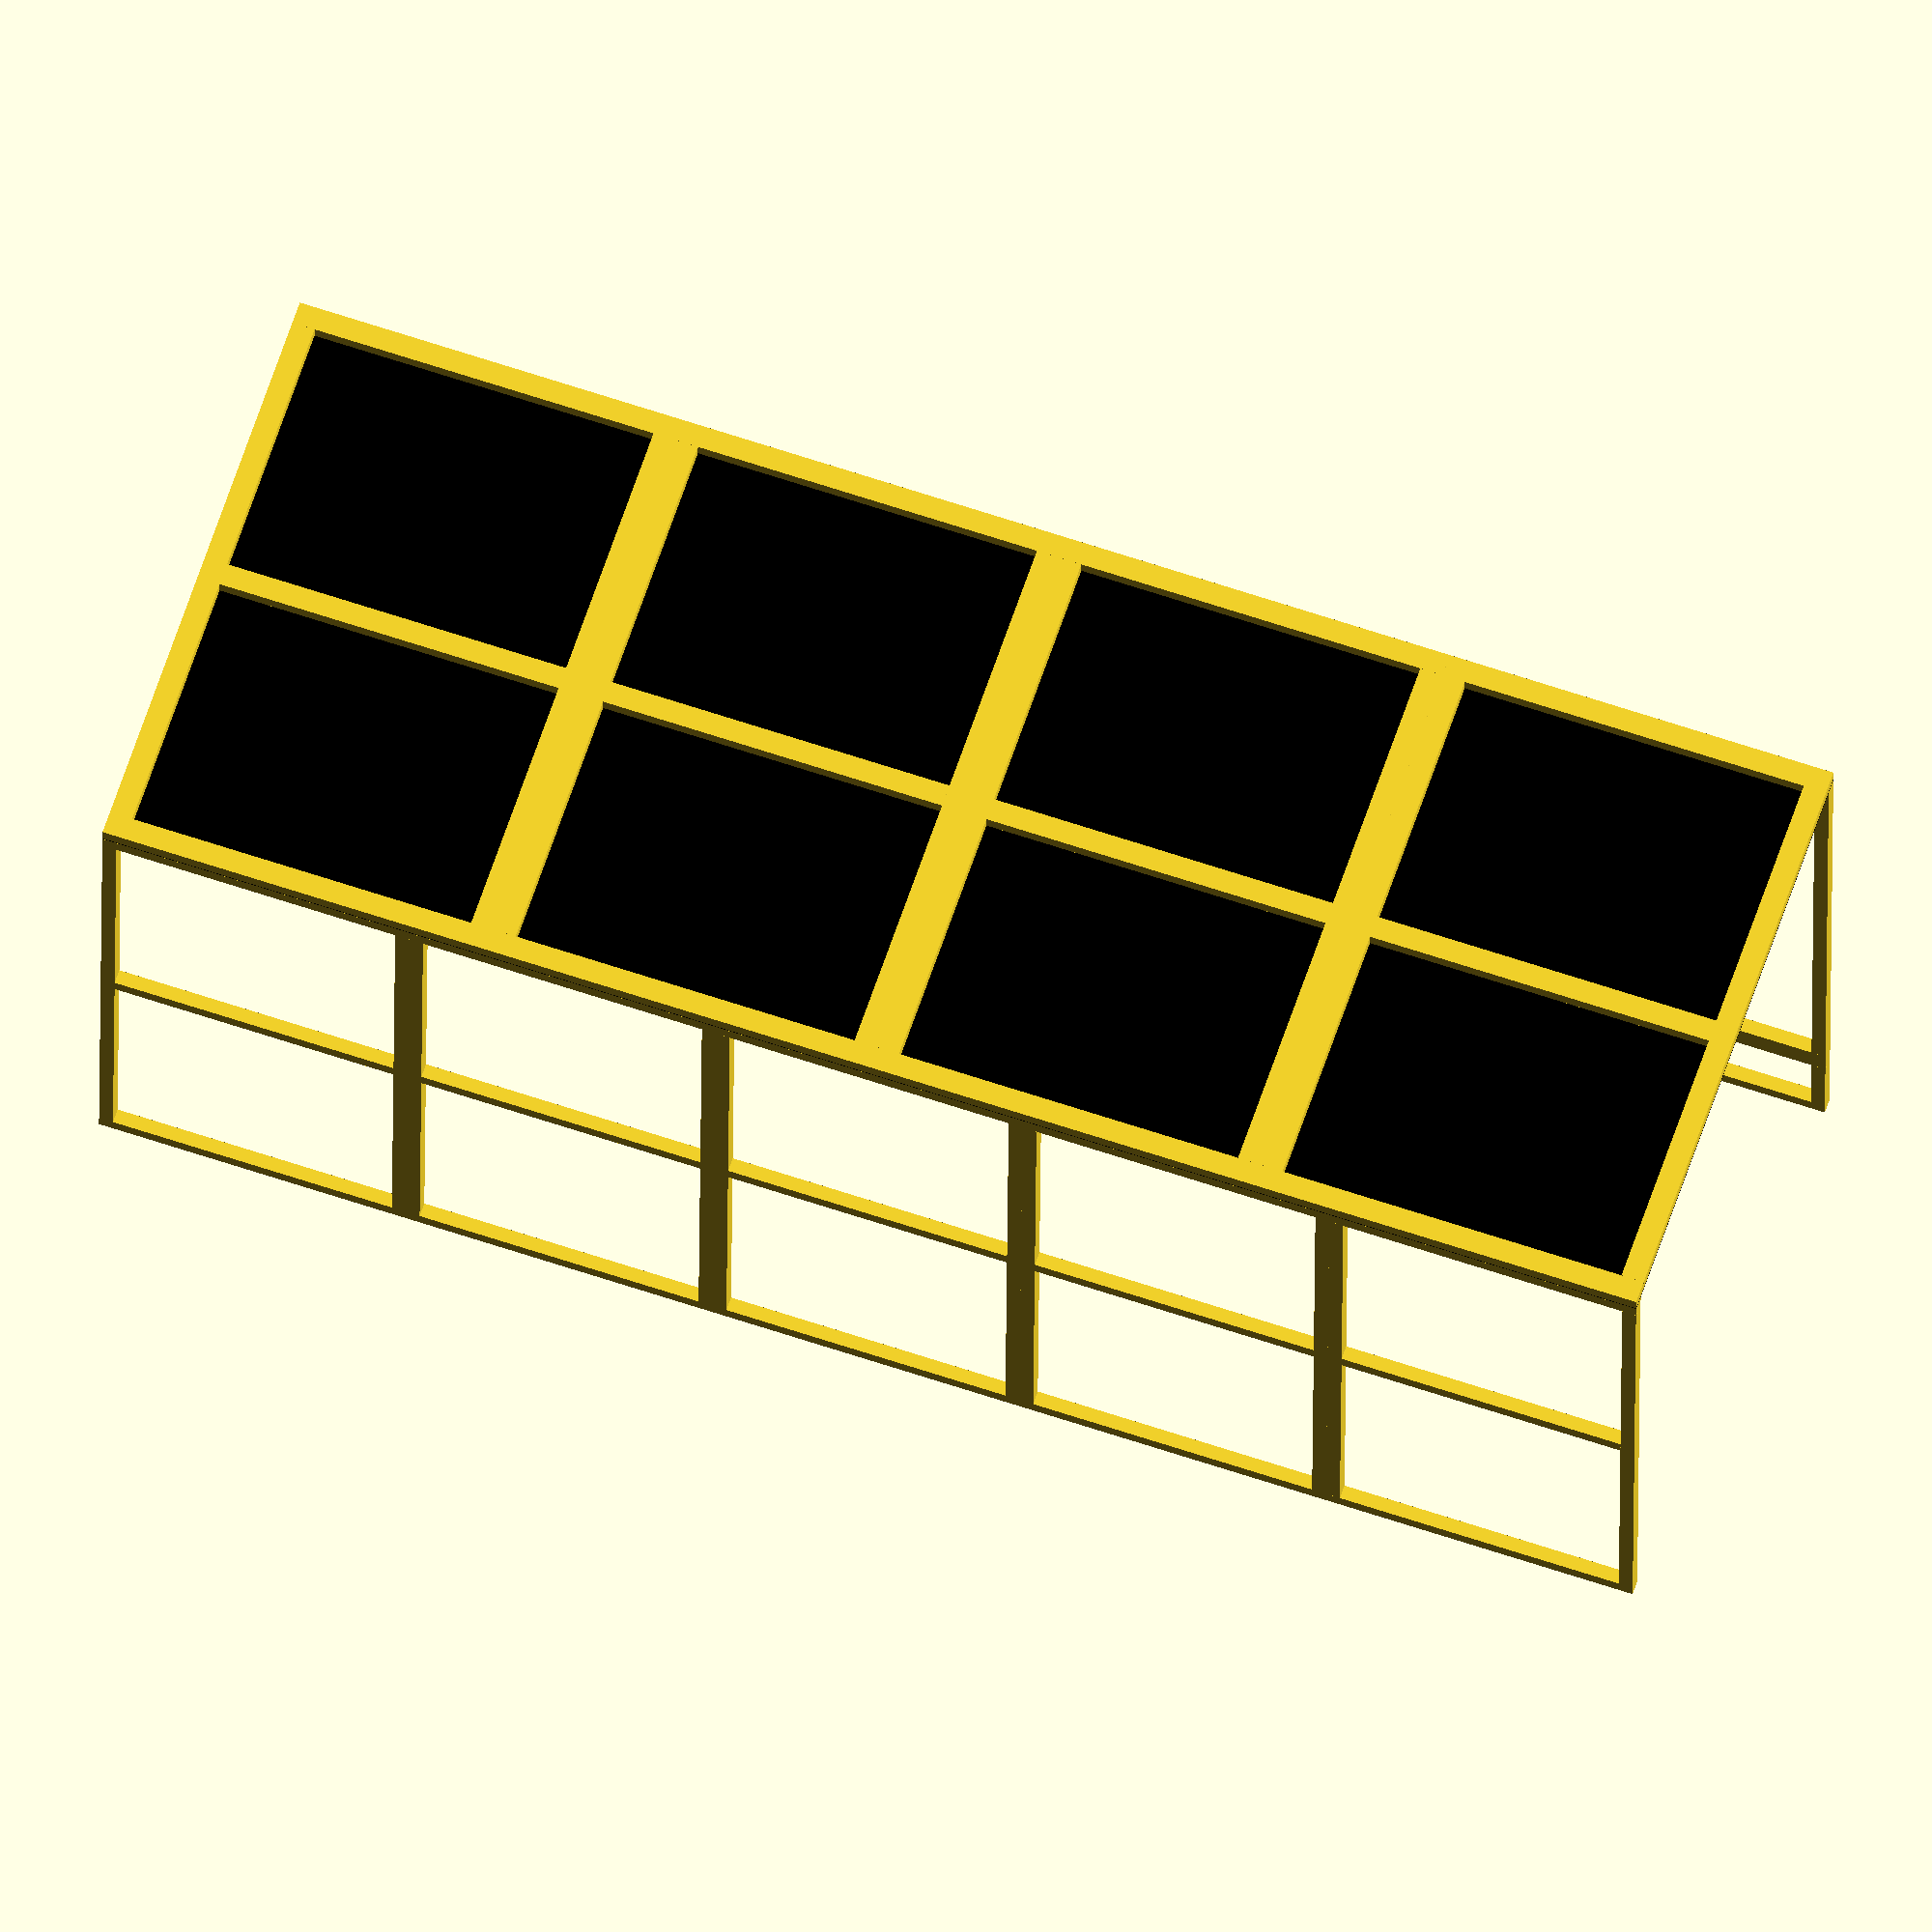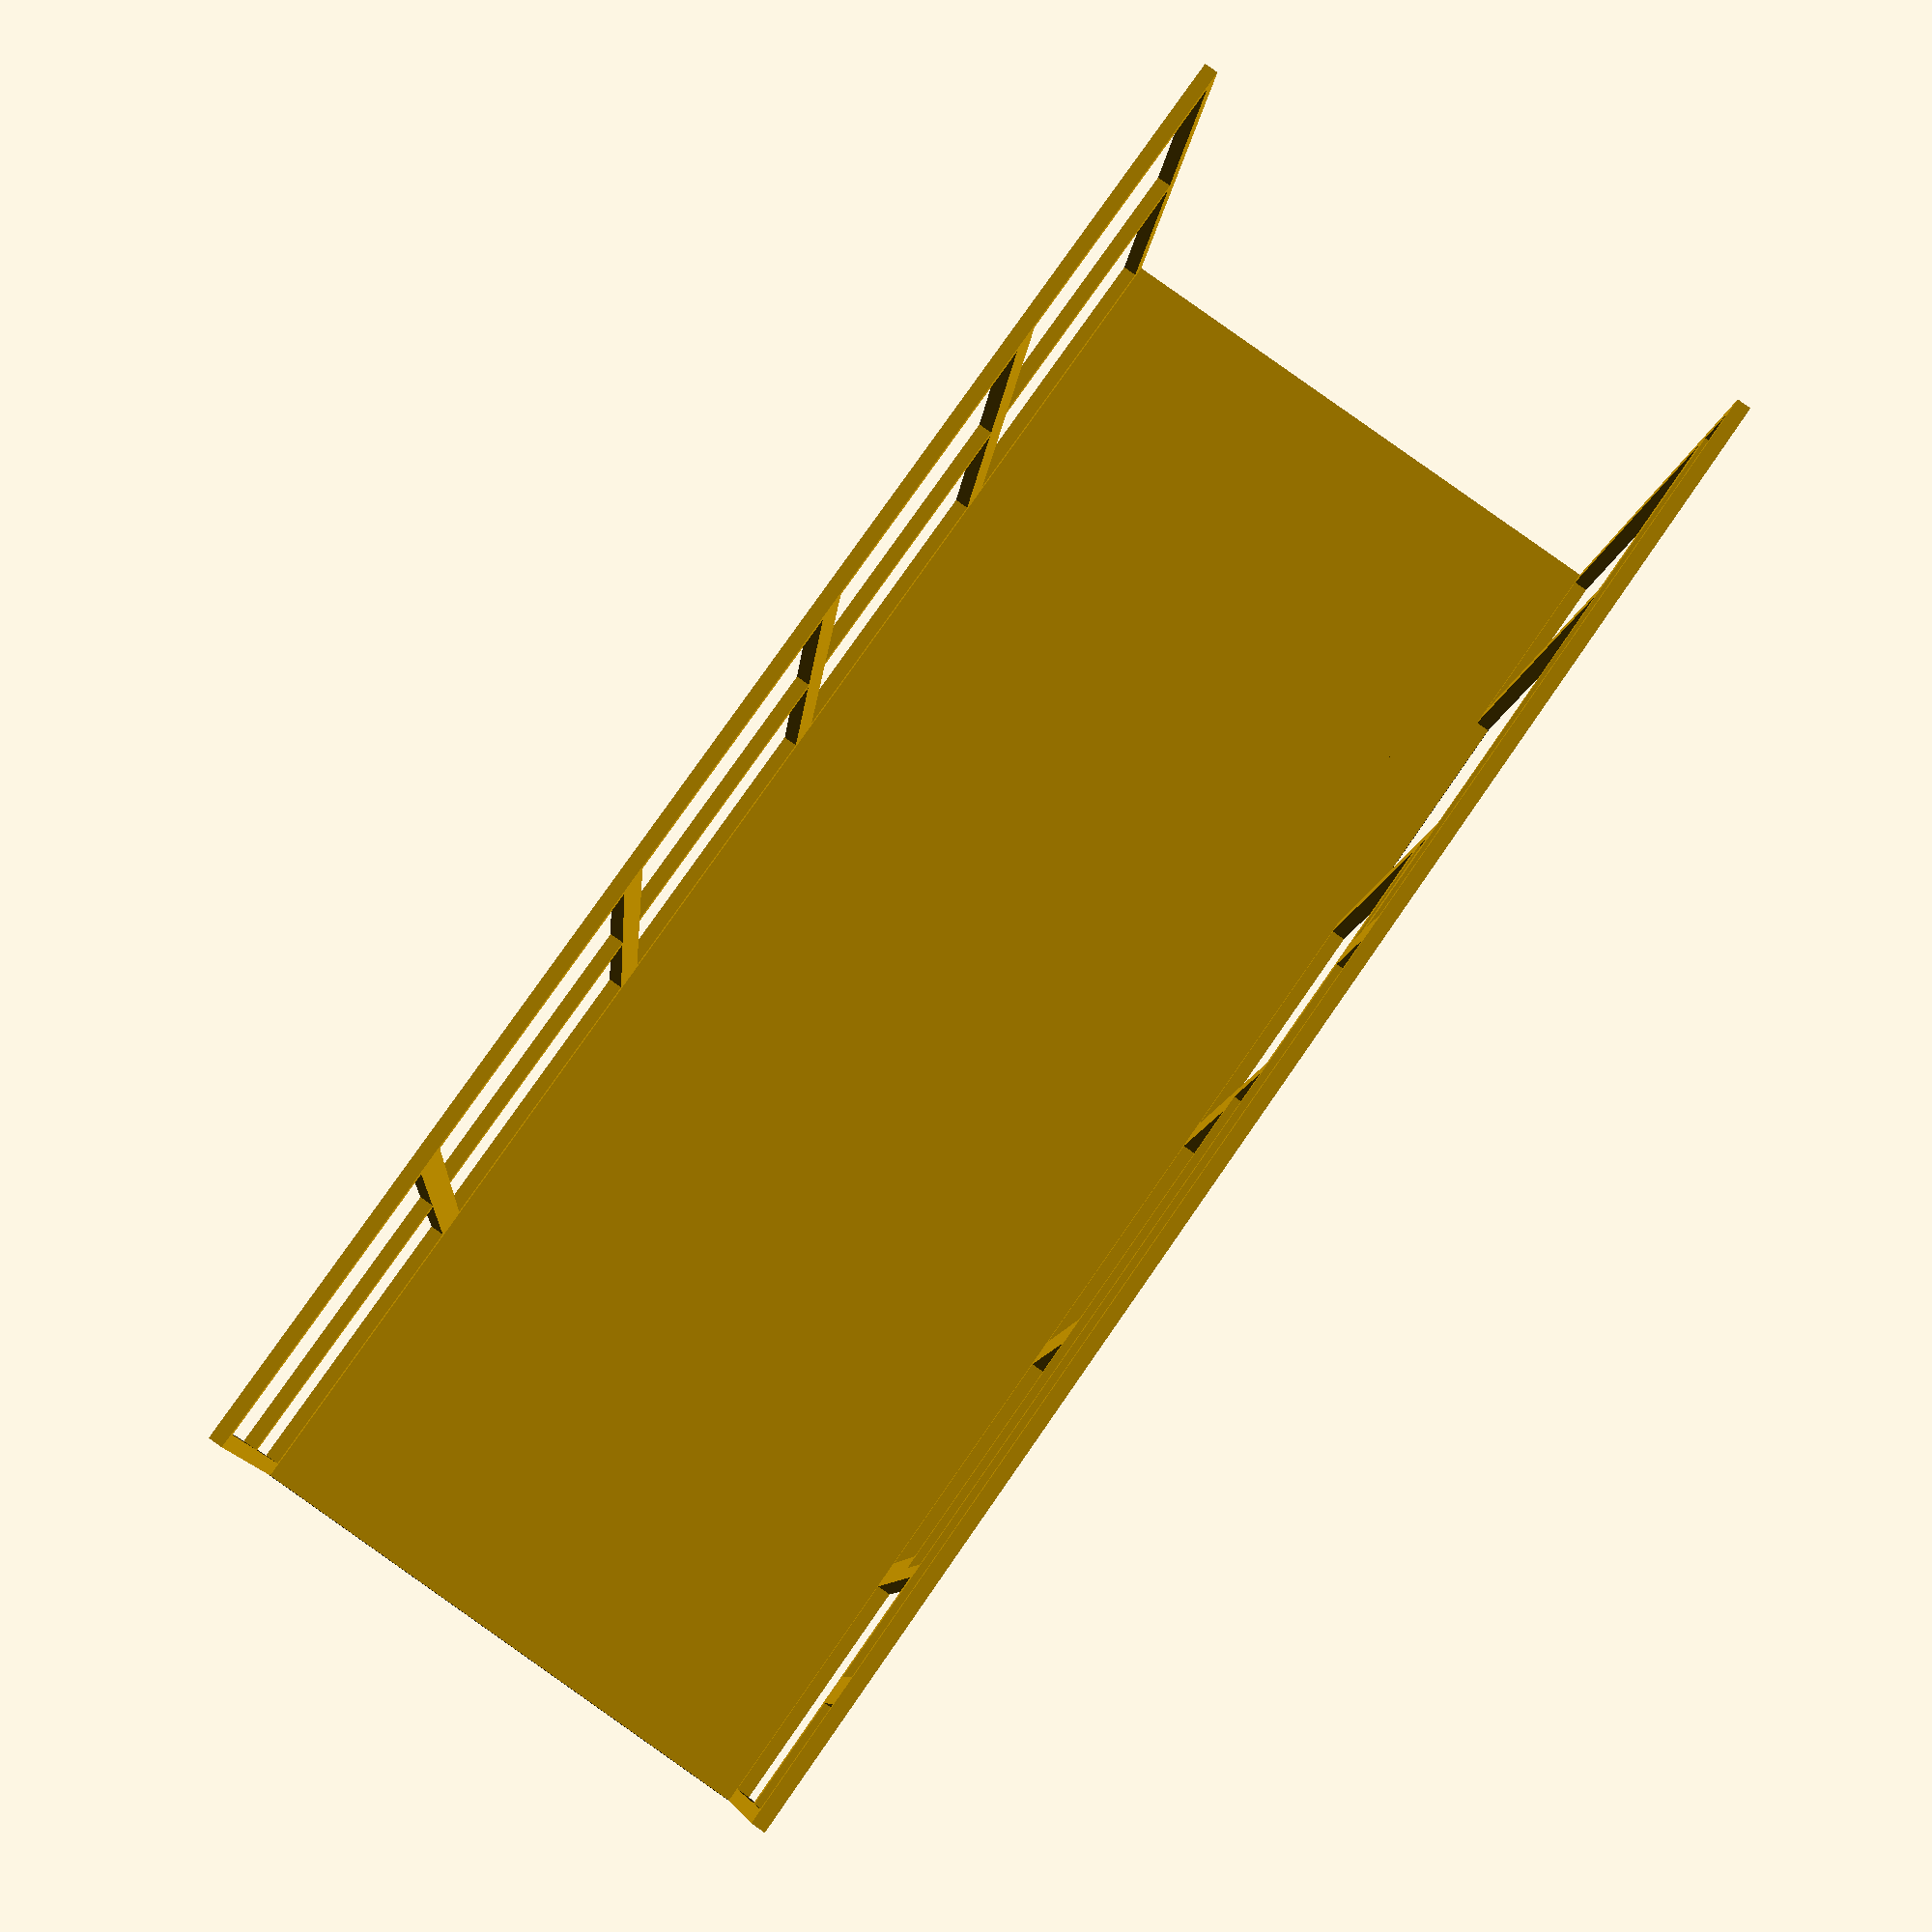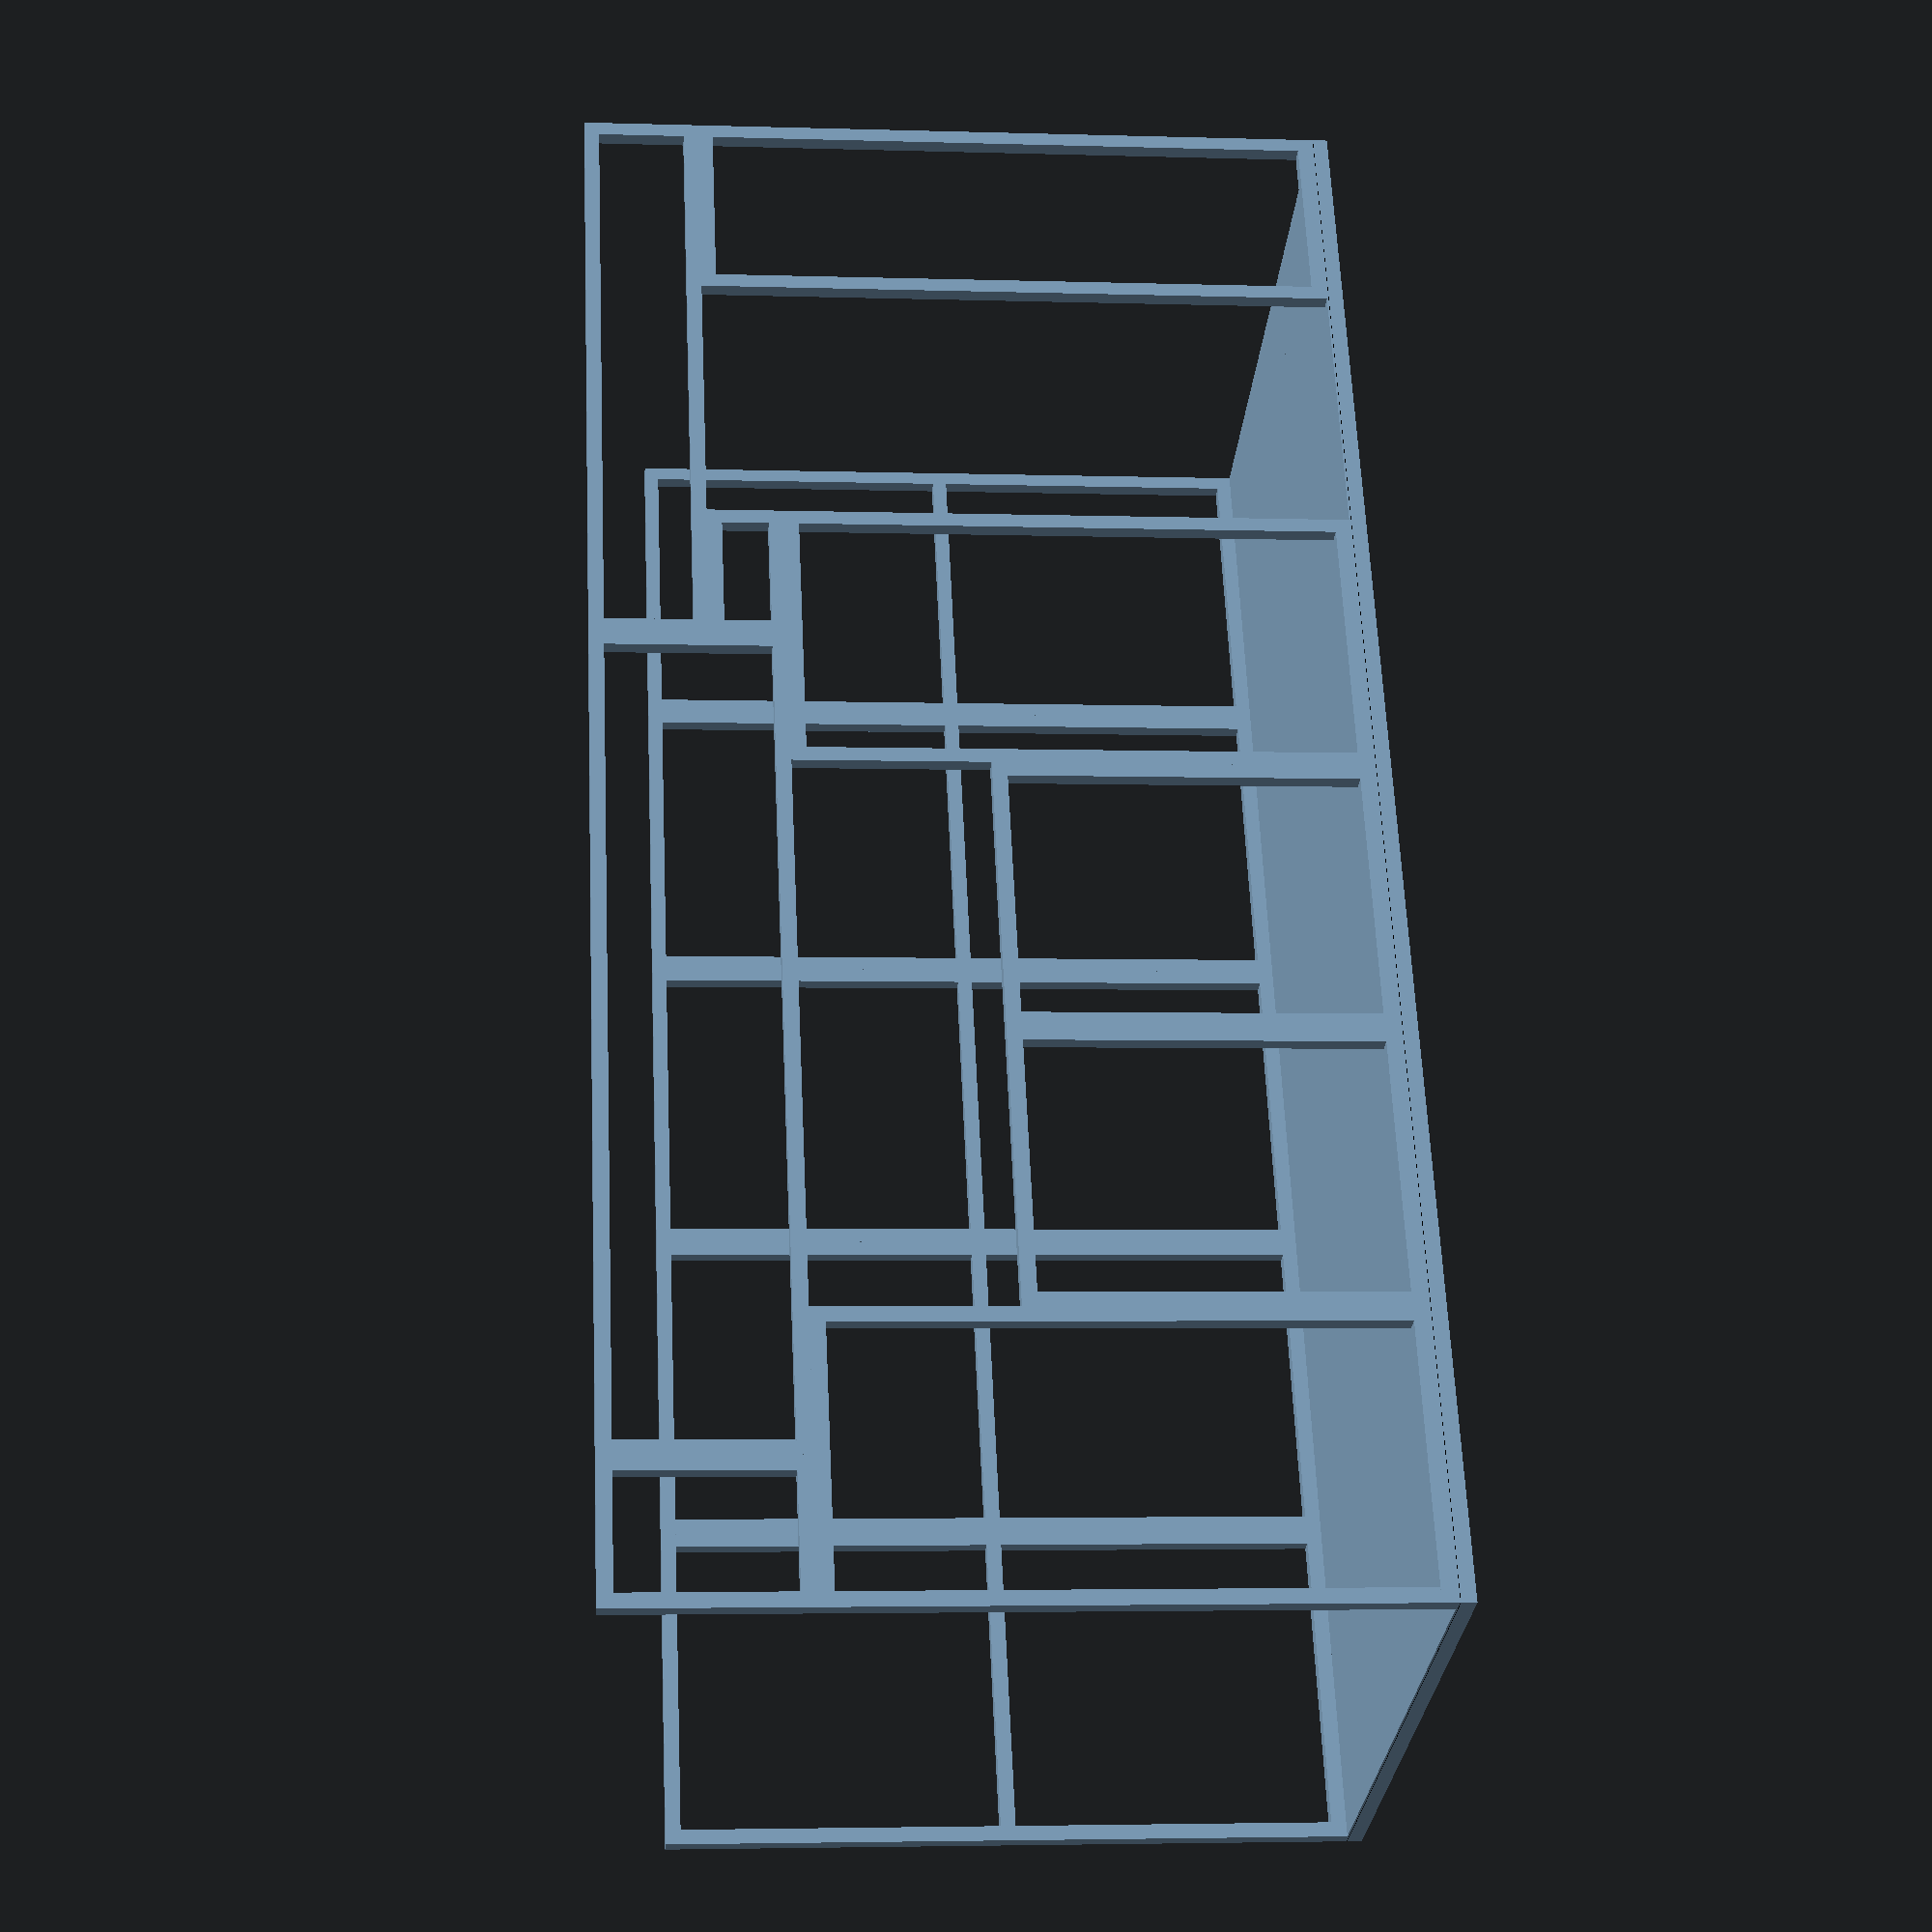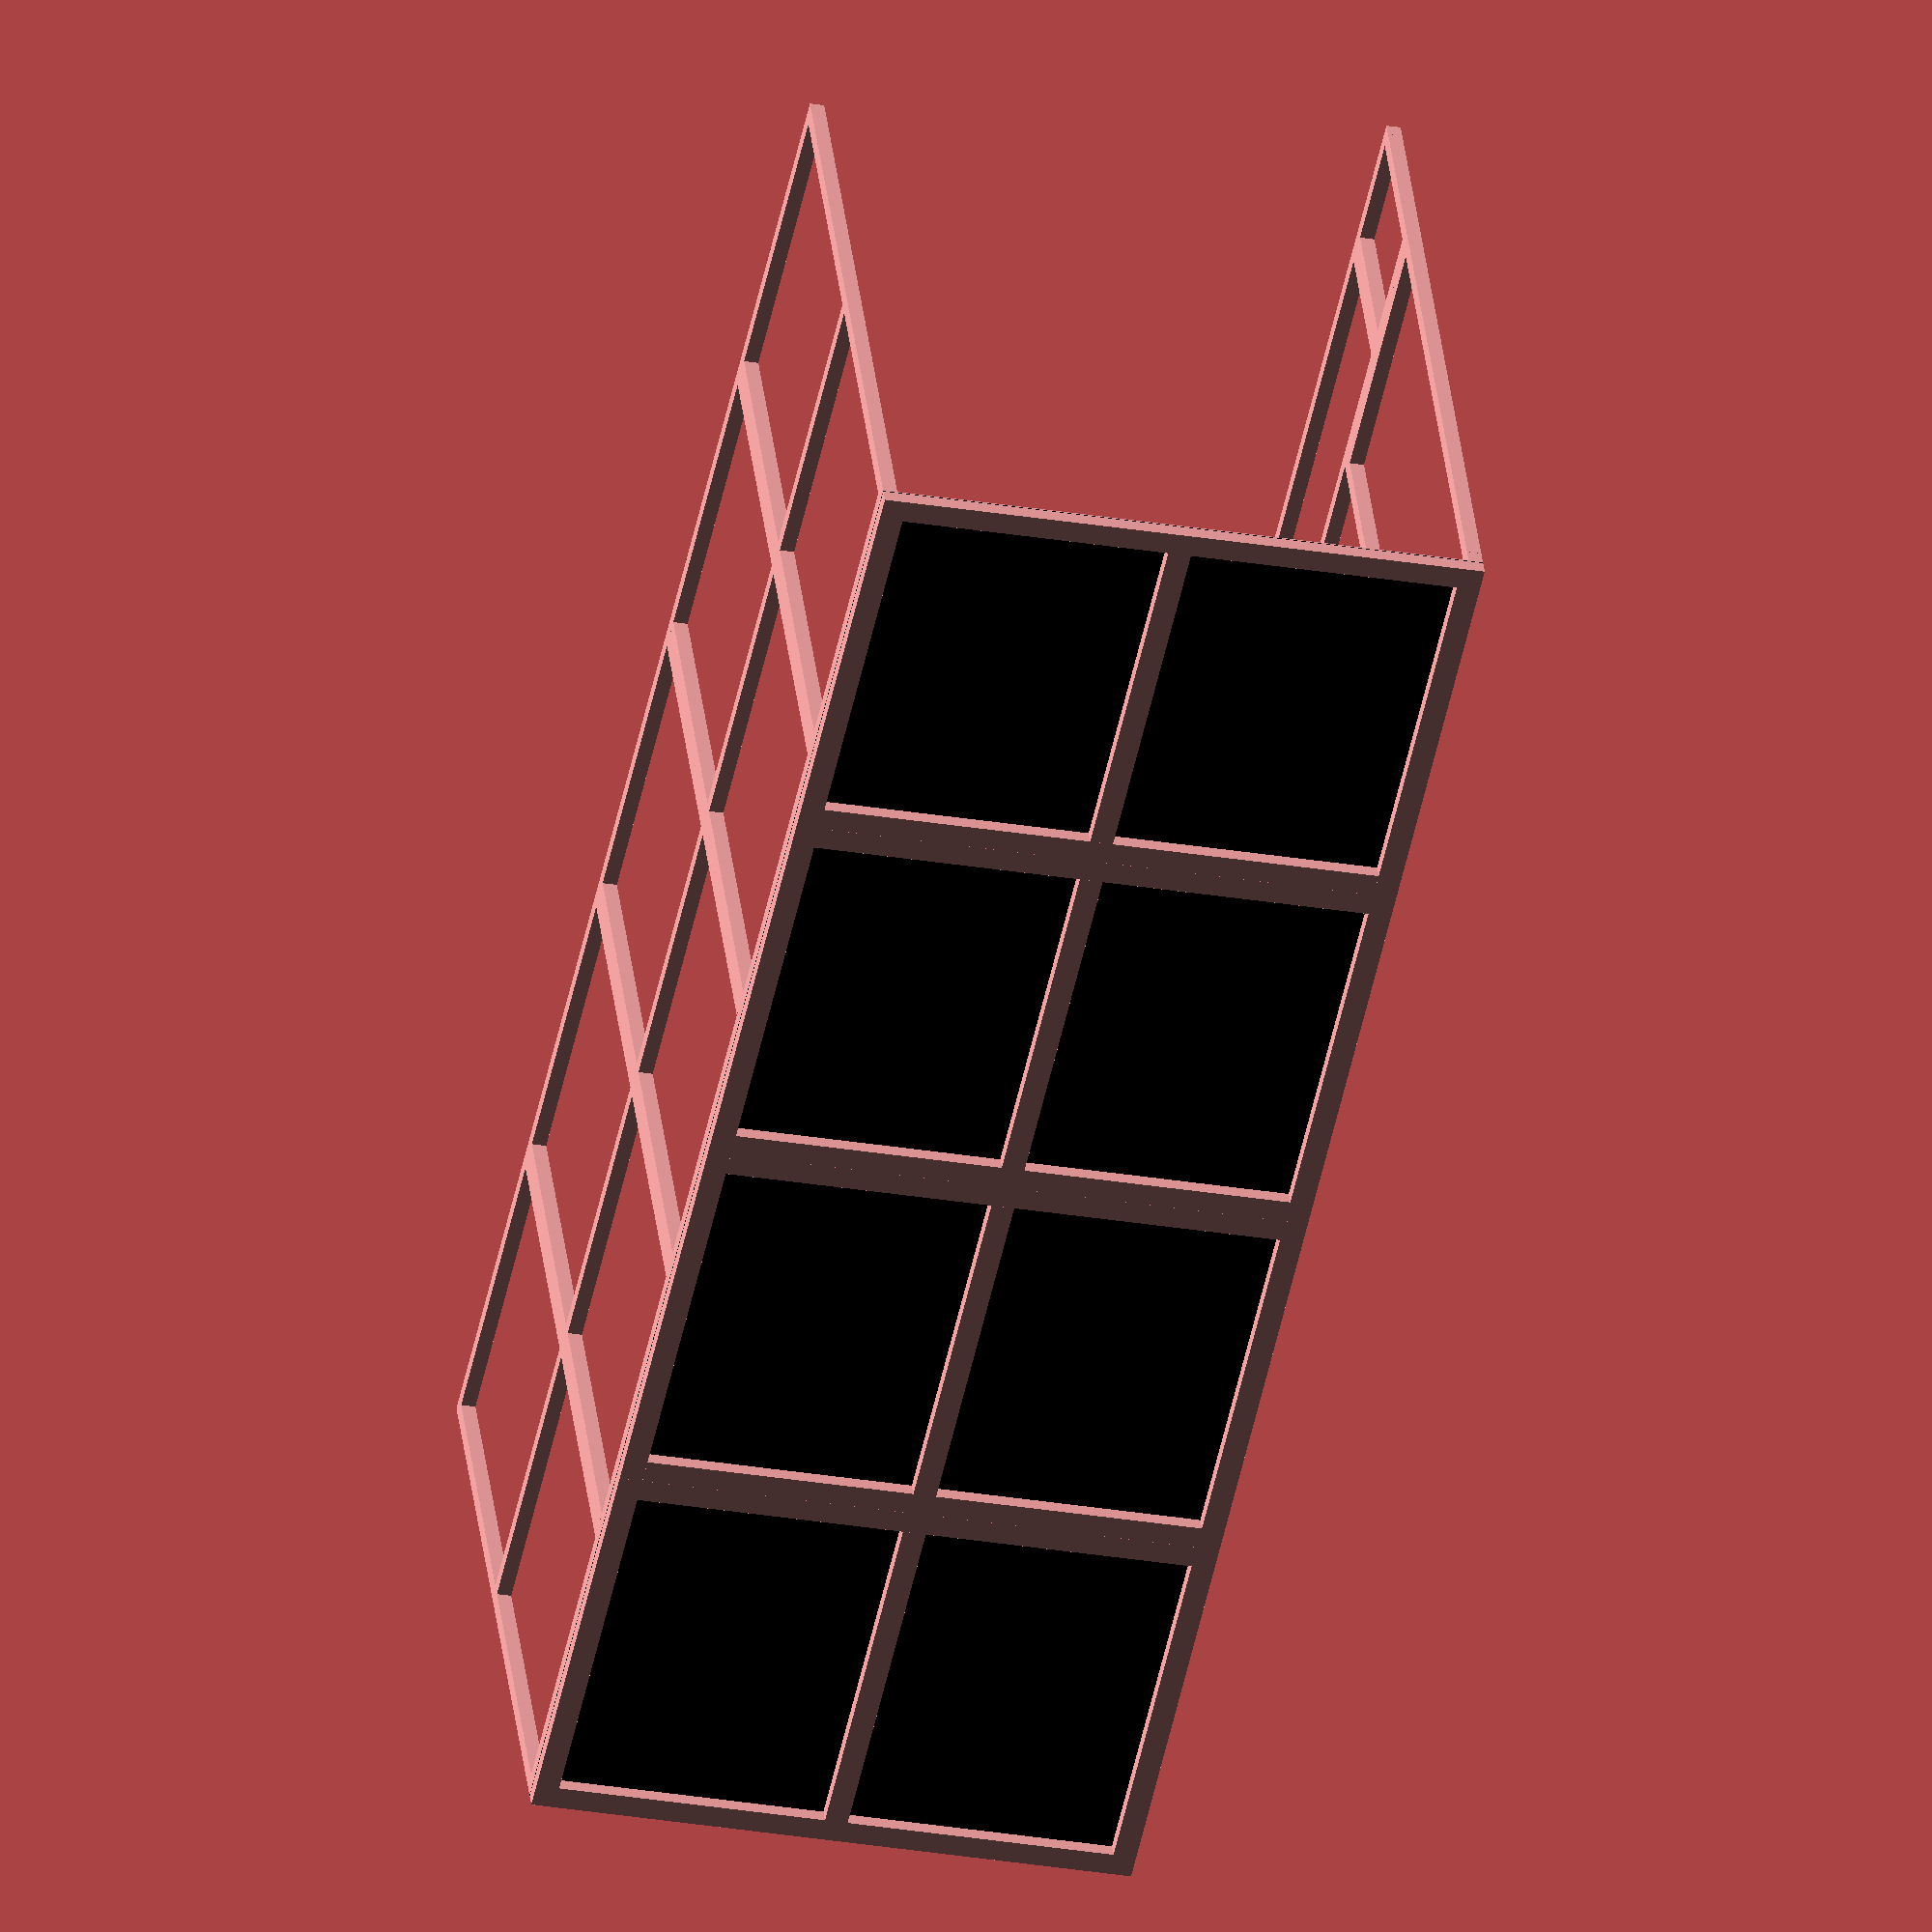
<openscad>

shed_length = 5184;
shed_width = 1829+305/2;
shed_front_height = 2400;
shed_front_back = 2135;
base_timber = 47;




module cubeI(size,center=false)
{
    echo("Dim: ",size);
    cube(size, center=center);
}


module shedBaseSection(x,y,timber_width=75,timber_length=47, braces=0)
{
    echo("shedBaseSection: x,y,timber_width,timber_length, braces ", x,y,timber_width,timber_length, braces);
    echo("http://www.wickes.co.uk/Wickes-Sawn-Kiln-Dried-47X75-x-3000mm-Single/p/107186#tab-DynamicDeliveryWebTab_content");
    cubeI([x,timber_width,timber_length]);
    translate([0,y-timber_width,0]) cubeI([x,timber_width,timber_length]);
    translate([0,timber_width,0]) cubeI([timber_width,y-timber_width*2,timber_length]);
    translate([x-timber_width,timber_width,0]) cubeI([timber_width,y-timber_width*2,timber_length]);
    if(braces > 0)
    {
        middle_y = y - timber_width*2;
        part_y = middle_y/(braces+1);
        for(loop=[1 : braces ])
        {
                translate([timber_width,timber_width/(braces+1) + (loop*part_y),0]) cubeI([x-timber_width*2, timber_width,timber_length]);            
        }            
    }
}


module shedBase(x,y,number_x,number_y, braces=1)
{
    for(base_y = [0 : number_y-1])
    {
        for(base_x = [0 : number_x-1])
            {
                translate([base_x*(x/number_x),base_y*(y/number_y),0]) shedBaseSection(x/number_x,y/number_y, braces = braces);
            }
    }
}


module floorMembrane(x,y,thickness,color="Black", overlap=1)
{
    echo("x,y,thickness=1,color, overlap=1",x,y,thickness,color, overlap);
    echo("http://www.screwfix.com/p/dmp-damp-proof-membrane-black-1000ga-3-x-4m/50464#product_additional_details_container");
    translate([-overlap,-overlap,0]) color(color, 1) cube([x+overlap*2,y+overlap*2, thickness]);
}


module shedLowerFloor(x,y, panel_slf_w = 607, panel_slf_l =   1829, panel_slf_t =   5.5, panel_min_dimentions = 100)
{
    echo("http://www.wickes.co.uk/Wickes-Non-Structural-Hardwood-Plywood-5-5x607x1829mm/p/111196");
    x_panels = round(-0.5+x/panel_slf_w);
    y_panels = round(-0.5+y/panel_slf_l);
    for(base_y = [0 : y_panels-1]) //Truncate not round
    {
        for(base_x = [0 : x_panels-1])
        {
            translate([base_x*panel_slf_w,base_y*panel_slf_l,0]) cubeI([panel_slf_w, panel_slf_l,panel_slf_t]);
            if(y-(panel_slf_l*y_panels) > panel_min_dimentions)
            translate([base_x*panel_slf_w,y_panels*panel_slf_l,0]) cubeI([panel_slf_w, y-(panel_slf_l*y_panels),panel_slf_t]);
            }
        if(x-(panel_slf_w*x_panels) > panel_min_dimentions)
            translate([(x_panels)*panel_slf_w,(y_panels-1)*panel_slf_l,0]) cubeI([x-(panel_slf_w*x_panels), panel_slf_l,panel_slf_t]); 
        if(y-(panel_slf_l*y_panels) > panel_min_dimentions)
            translate([(x_panels)*panel_slf_w,y_panels*panel_slf_l,0]) cubeI([x-(panel_slf_w*x_panels), y-(panel_slf_l*y_panels),panel_slf_t]);
    }
    
}


module verticalStruts(x,z,timber_width=47,timber_length=47, braces=0)
{
//    echo("shedBaseSection(x,z,timber_width,timber_length, braces",x,z,timber_width,timber_length, braces);
//    echo("Walls - http://www.wickes.co.uk/Wickes-Sawn-Kiln-Dried-47-x-47-x-2400mm-Pack-6/p/107114");
    cubeI([x,timber_width,timber_length]);
    translate([0,0,z-timber_width]) cubeI([x,timber_width,timber_length]);
    translate([0,0,timber_width]) cubeI([timber_width,timber_length,z-timber_width*2]);
    translate([x-timber_width,0,timber_width]) cubeI([timber_width,timber_length,z-timber_width*2]);
    if(braces > 0)
    {
        middle_z = z - timber_width*2;
        part_z = middle_z/(braces+1);
        for(loop=[1 : braces ])
        {
                translate([timber_width,0,timber_width/(braces+1) + (loop*part_z)]) cubeI([x-timber_width*2, timber_width,timber_length]);            
        }            
    }
}


module backWallStruts(x,z,number_x, braces=1)
{
    echo("backWallStruts(x,z,number_x, braces)",x,z,number_x, braces);
        for(base_x = [0 : number_x-1])
            {
                translate([base_x*(x/number_x),0,0]) verticalStruts(x/number_x,z, braces = braces);
            }
}


module frontWallStruts(x,z, space_to_window_w, space_to_window_h, window_w, window_h, door_w, door_h)
{
    echo("frontWallStruts(x,z,space_to_window_w, space_to_window_h, window_w, window_h, door_w)", x,z, space_to_window_w, space_to_window_h, window_w, window_h, door_w, door_h);
    translate([0,0,0]) verticalStruts(space_to_window_w,space_to_window_h+window_h, braces = braces);
    for(support_windows = [0 : 1])
    {
        translate([space_to_window_w+(support_windows*window_w/2),0,0]) verticalStruts(window_w/2,space_to_window_h, braces = braces);
    }
    translate([0,0,space_to_window_h+window_h]) verticalStruts(space_to_window_w/2,z-(space_to_window_h+window_h), braces = braces);
    translate([space_to_window_w/2,0,space_to_window_h+window_h]) verticalStruts(window_w+space_to_window_w,z-(space_to_window_h+window_h), braces = braces);
    translate([space_to_window_w+window_w,0,0]) verticalStruts(space_to_window_w,space_to_window_h+window_h, braces = braces);
    translate([space_to_window_w/2+window_w+space_to_window_w,0,space_to_window_h+window_h]) verticalStruts(space_to_window_w/2,door_h-(space_to_window_h+window_h), braces = braces);
    translate([space_to_window_w/2+window_w+space_to_window_w,0,door_h]) verticalStruts(x-(space_to_window_w/2+window_w+space_to_window_w),z-door_h, braces = braces);
    translate([space_to_window_w+window_w+space_to_window_w+door_w,0,0]) verticalStruts(x-(space_to_window_w+window_w+space_to_window_w+door_w),door_h, braces = braces);
}


shedBase(shed_length, shed_width, number_x=4,number_y=1, braces=1);
translate([0,0,base_timber]) floorMembrane(shed_length, shed_width, thickness = 1);
translate([0,0,base_timber+1]) shedLowerFloor(shed_length, shed_width);
translate([0,shed_width-base_timber,base_timber+1+5.5])  backWallStruts(shed_length, shed_front_back, 5);
translate([0,0,base_timber+1+5.5])  frontWallStruts(shed_length,shed_front_height, space_to_window_w=1830/2, space_to_window_h=shed_front_height-610-610, window_w=1830, window_h=610, door_w=870, , door_h=2030);

//shedBaseSection(shed_length/6,shed_width, braces = 1);

</openscad>
<views>
elev=25.3 azim=161.4 roll=179.7 proj=o view=solid
elev=188.2 azim=124.9 roll=184.3 proj=p view=solid
elev=183.7 azim=64.2 roll=95.9 proj=p view=solid
elev=144.3 azim=257.3 roll=6.3 proj=o view=solid
</views>
